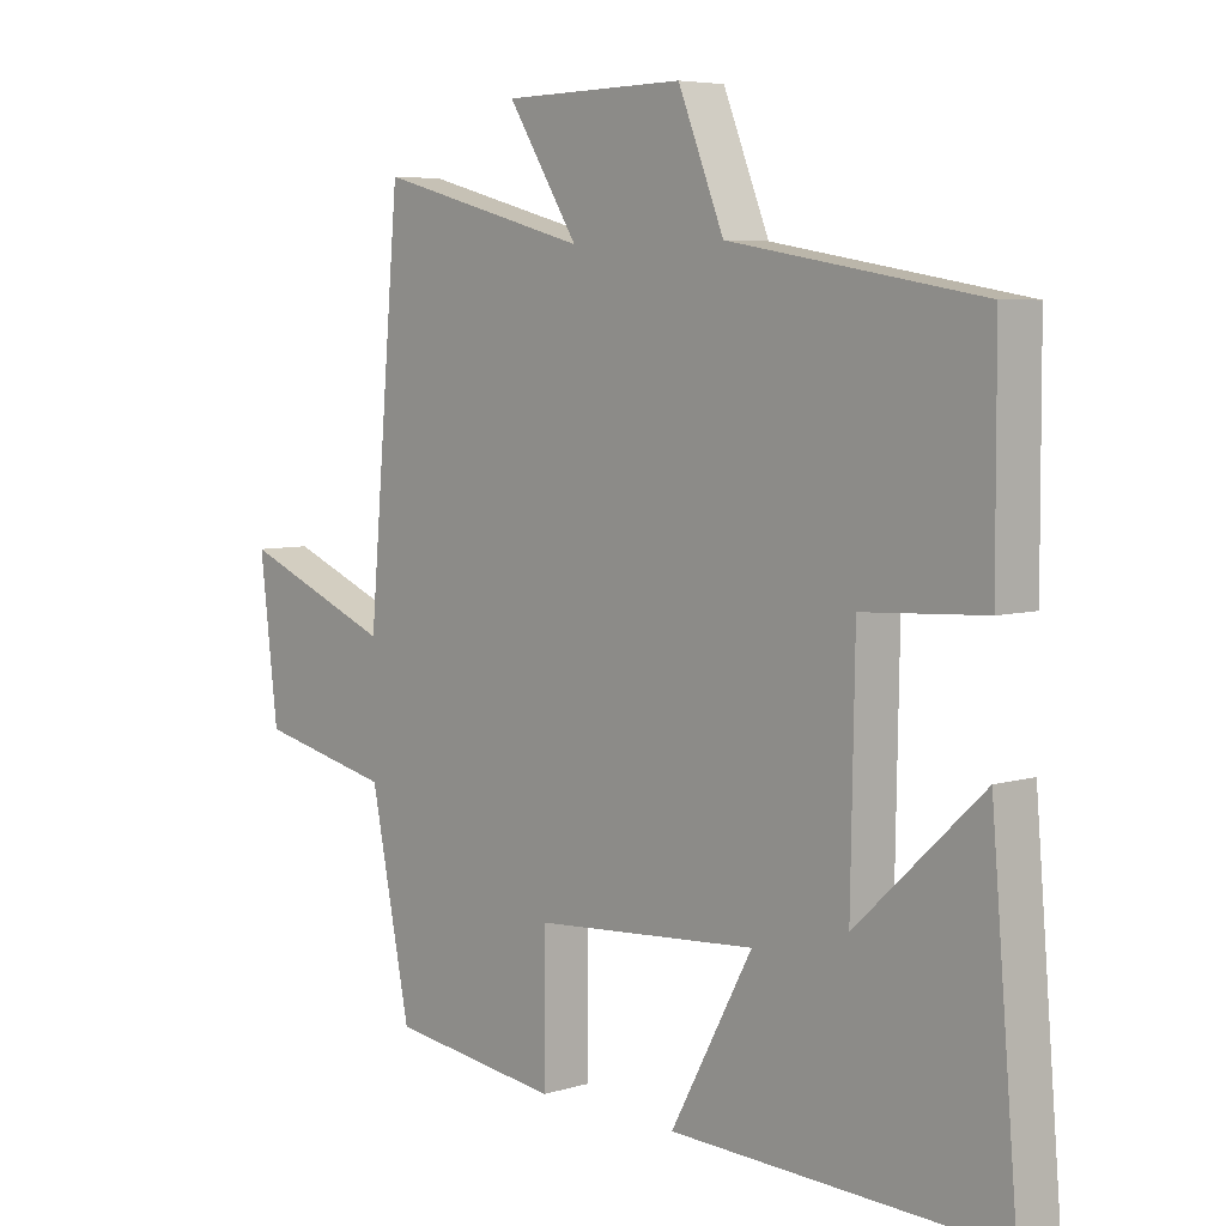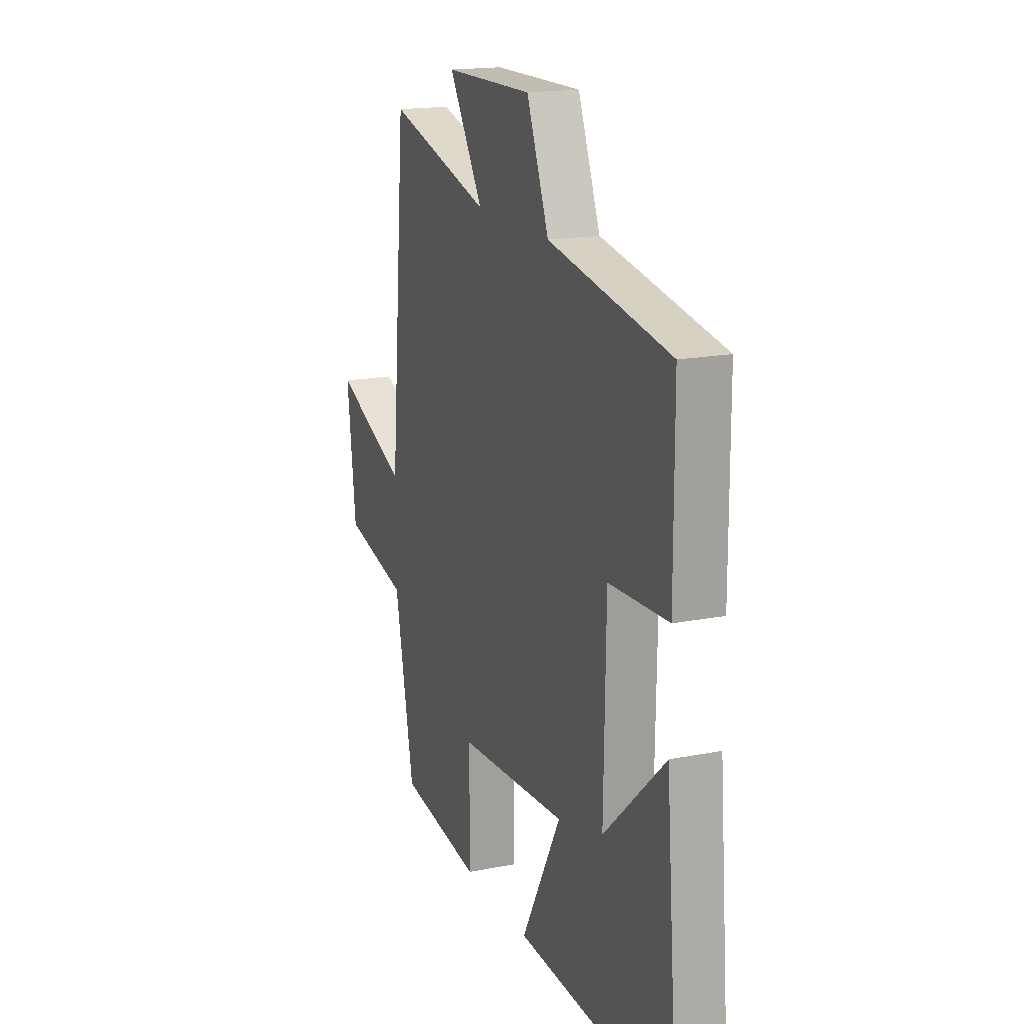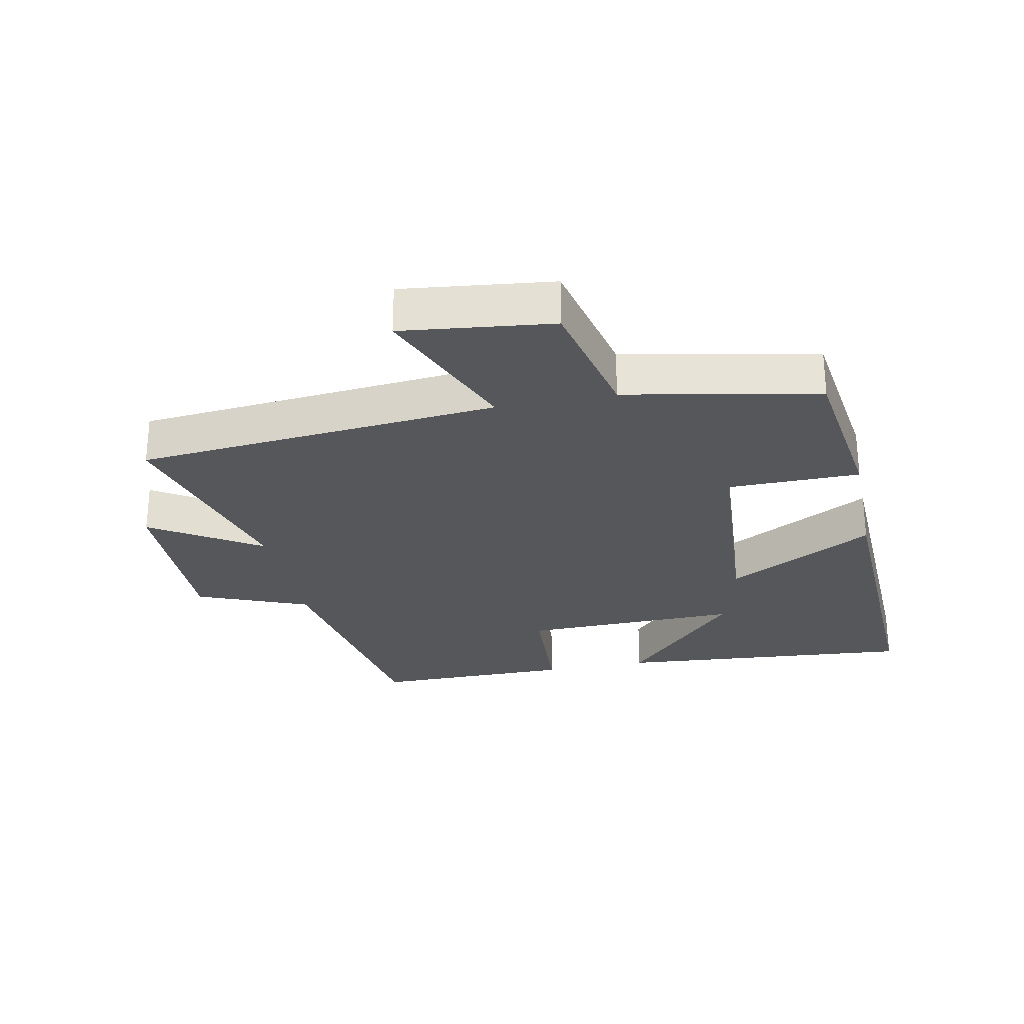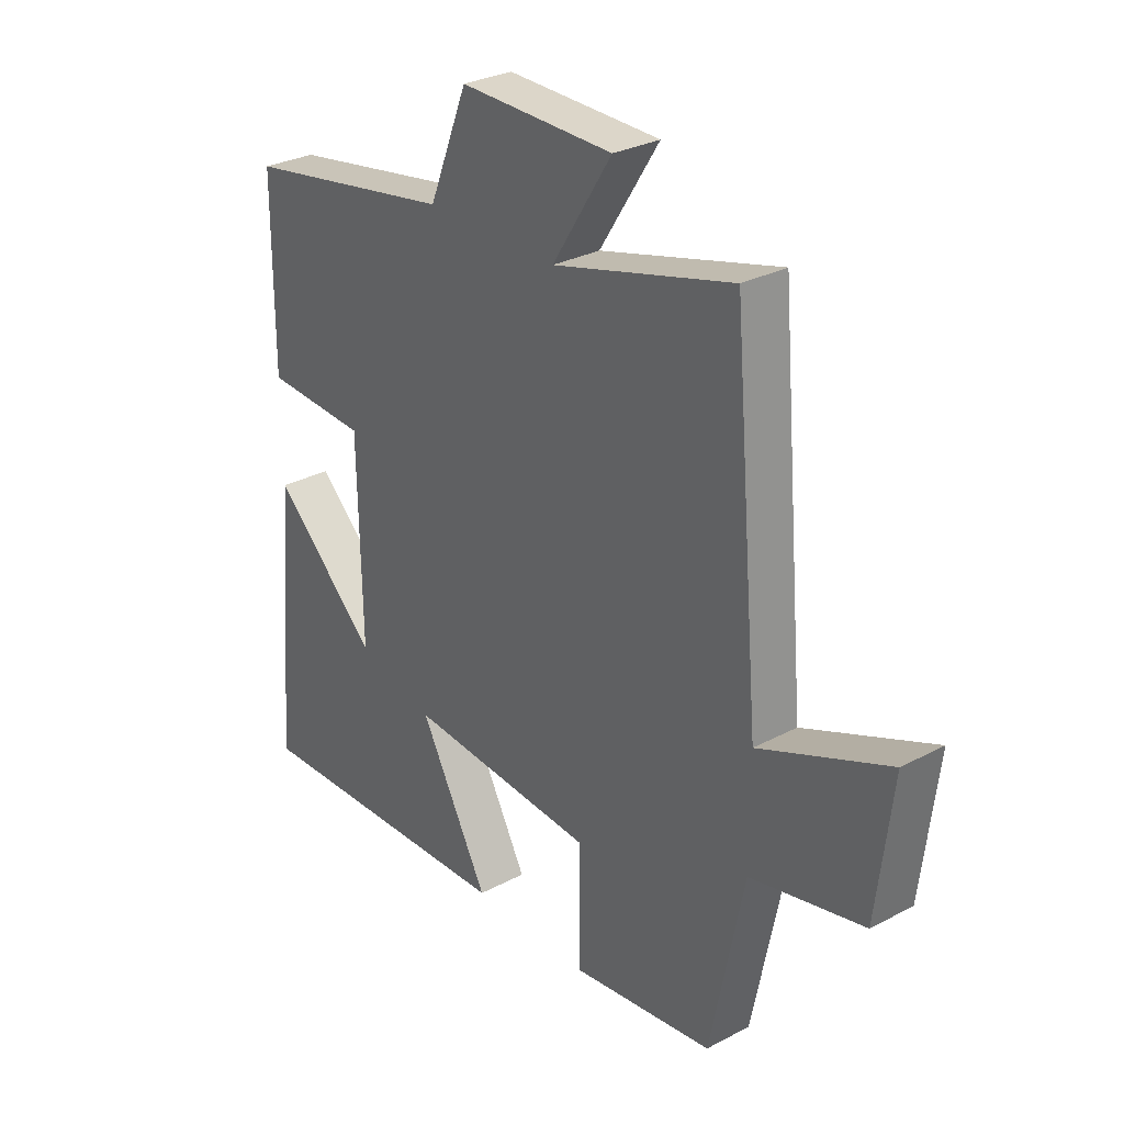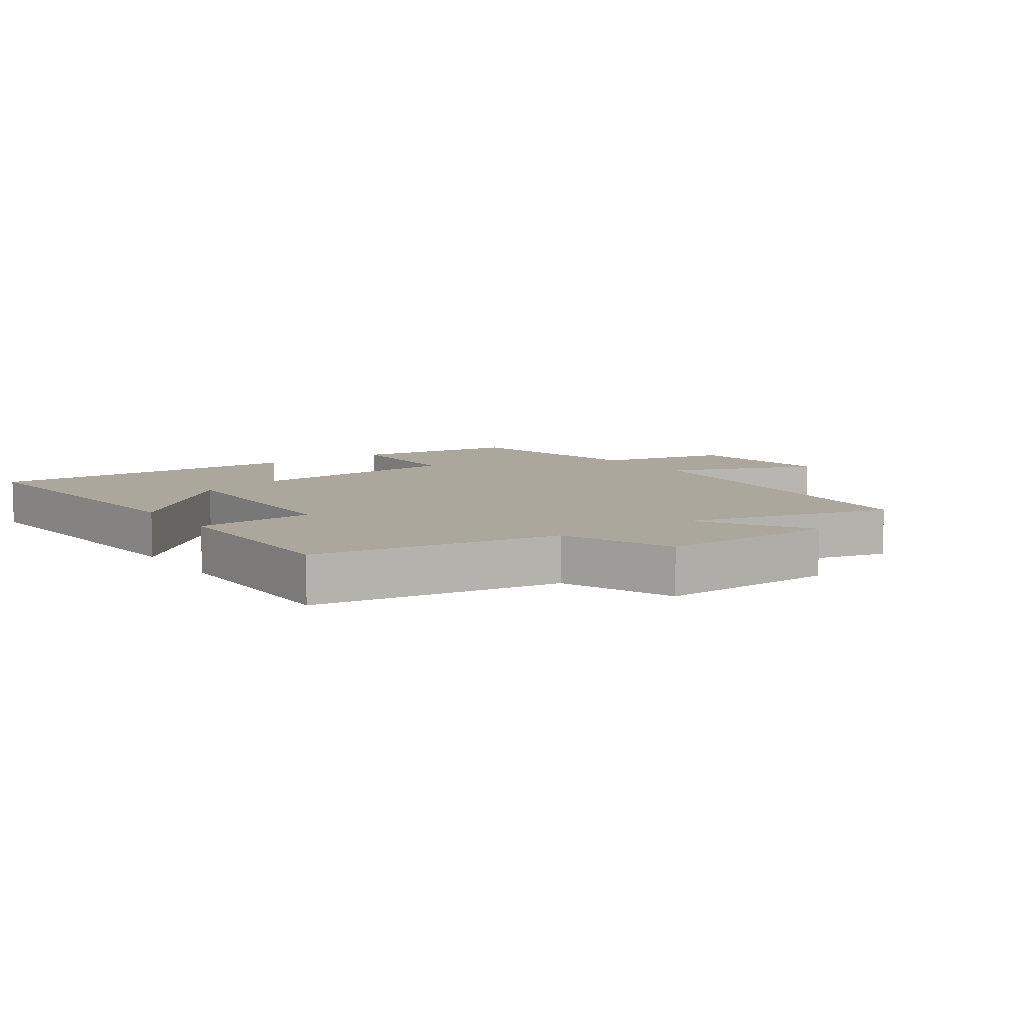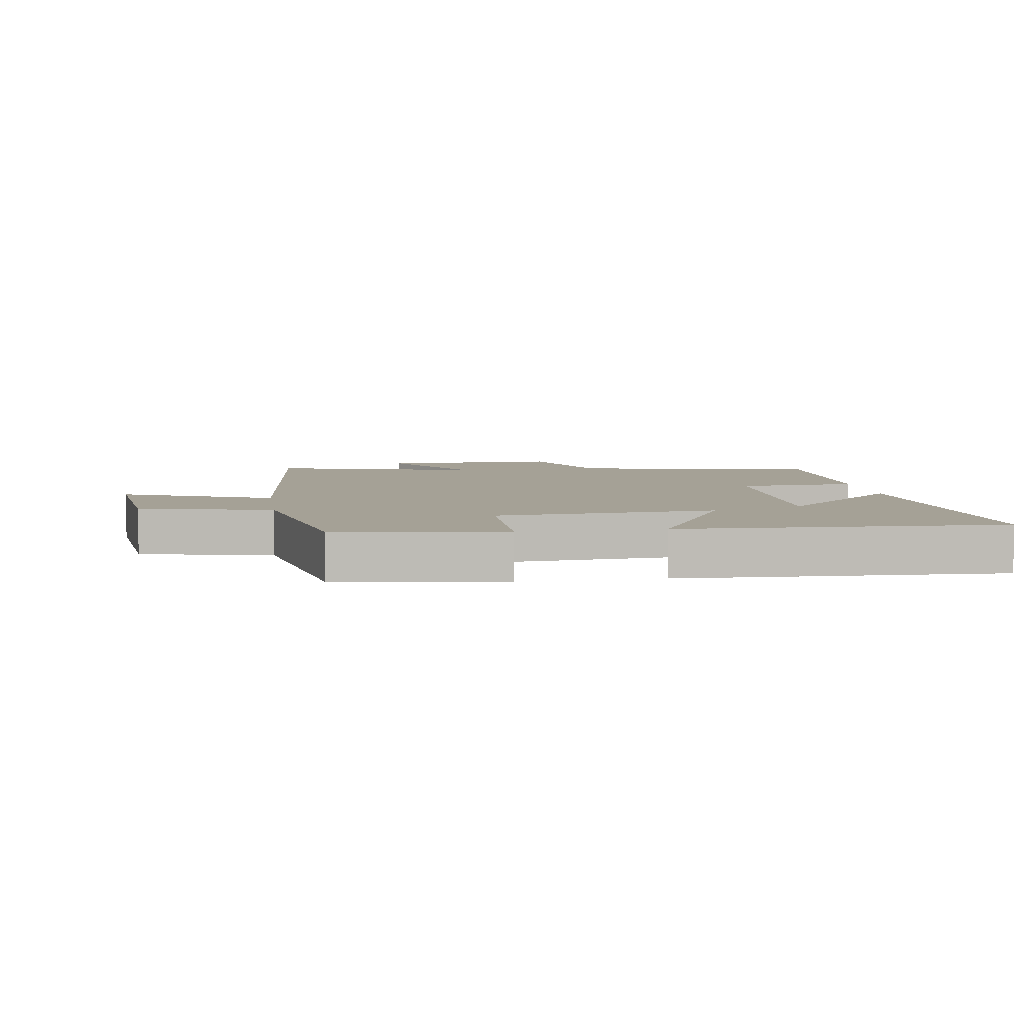
<metadata>
{"format":"obj","ext":"obj","renderer":"f3d","projection":"perspective","resolution":1024,"background":"white","views":[{"elev":5.7,"azim":-132.8,"up":"+Z"},{"elev":17.4,"azim":-111.3,"up":"+Z"},{"elev":-27.4,"azim":101.6,"up":"+Y"},{"elev":29.4,"azim":51.9,"up":"+Z"},{"elev":8.4,"azim":-35.3,"up":"+Y"},{"elev":6.1,"azim":171.6,"up":"+Y"}]}
</metadata>
<code>
v 0.45 0.07 0.588
v 0.5 0.07 0.021
v 0.734 0.07 0.117
v 0.706 0.07 -0.117
v 0.5 0.07 -0.163
v 0.439 0.07 -0.465
v 0.179 0.07 -0.5
v 0.178 0.07 -0.293
v -0.164 0.07 -0.269
v -0.039 0.07 -0.5
v -0.54 0.07 -0.519
v -0.5 0.07 -0.049
v -0.308 0.07 -0.229
v -0.314 0.07 0.111
v -0.5 0.07 0.121
v -0.499 0.07 0.434
v -0.116 0.07 0.5
v -0.046 0.07 0.674
v 0.232 0.07 0.67
v 0.124 0.07 0.5
v 0.45 0 0.588
v 0.5 0 0.021
v 0.734 0 0.117
v 0.706 0 -0.117
v 0.5 0 -0.163
v 0.439 0 -0.465
v 0.179 0 -0.5
v 0.178 0 -0.293
v -0.164 0 -0.269
v -0.039 0 -0.5
v -0.54 0 -0.519
v -0.5 0 -0.049
v -0.308 0 -0.229
v -0.314 0 0.111
v -0.5 0 0.121
v -0.499 0 0.434
v -0.116 0 0.5
v -0.046 0 0.674
v 0.232 0 0.67
v 0.124 0 0.5
f 17 18 19 20
f 15 16 17 20
f 14 15 20 1
f 13 14 1 2
f 10 11 12 13
f 9 10 13
f 8 9 13 2
f 5 6 7 8
f 5 8 2 3
f 3 4 5
f 40 39 38 37
f 40 37 36 35
f 21 40 35 34
f 22 21 34 33
f 33 32 31 30
f 33 30 29
f 22 33 29 28
f 28 27 26 25
f 23 22 28 25
f 25 24 23
f 1 21 22 2
f 2 22 23 3
f 3 23 24 4
f 4 24 25 5
f 5 25 26 6
f 6 26 27 7
f 7 27 28 8
f 8 28 29 9
f 9 29 30 10
f 10 30 31 11
f 11 31 32 12
f 12 32 33 13
f 13 33 34 14
f 14 34 35 15
f 15 35 36 16
f 16 36 37 17
f 17 37 38 18
f 18 38 39 19
f 19 39 40 20
f 20 40 21 1

</code>
